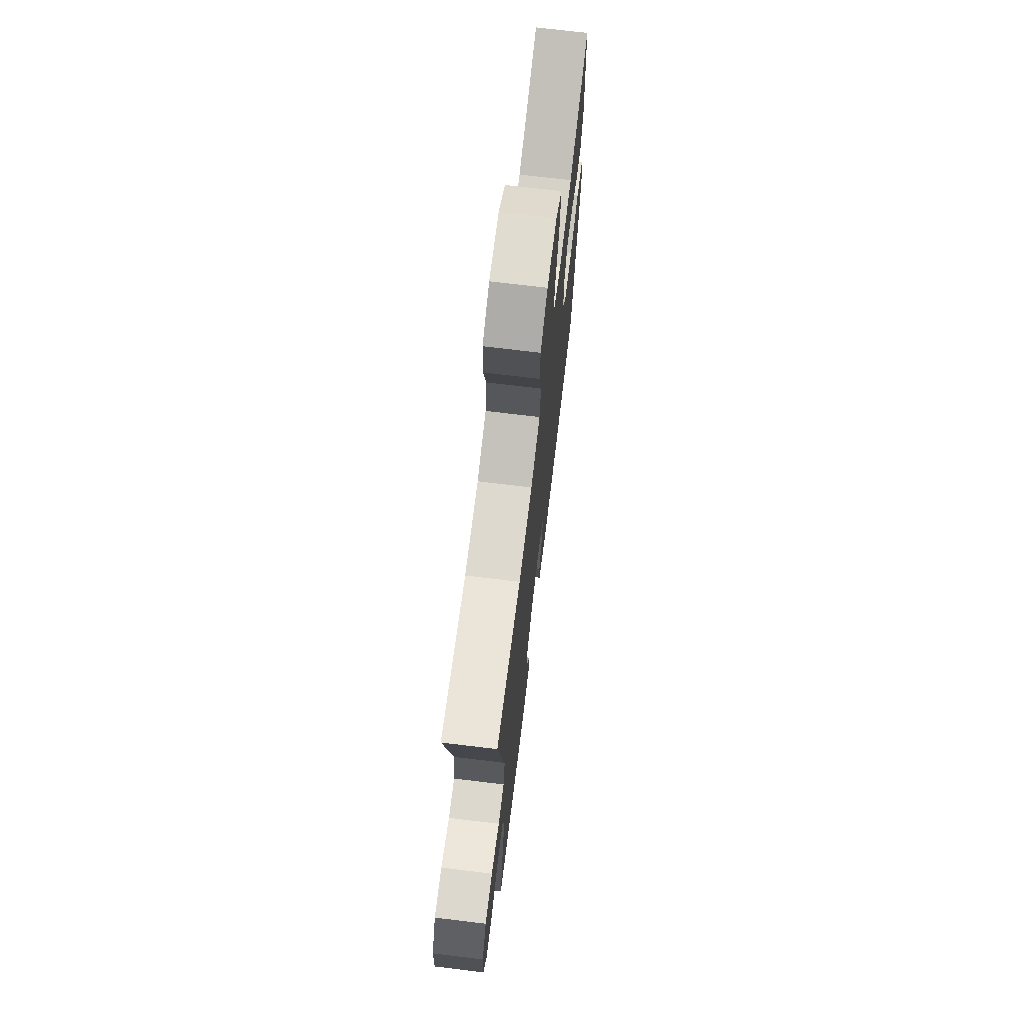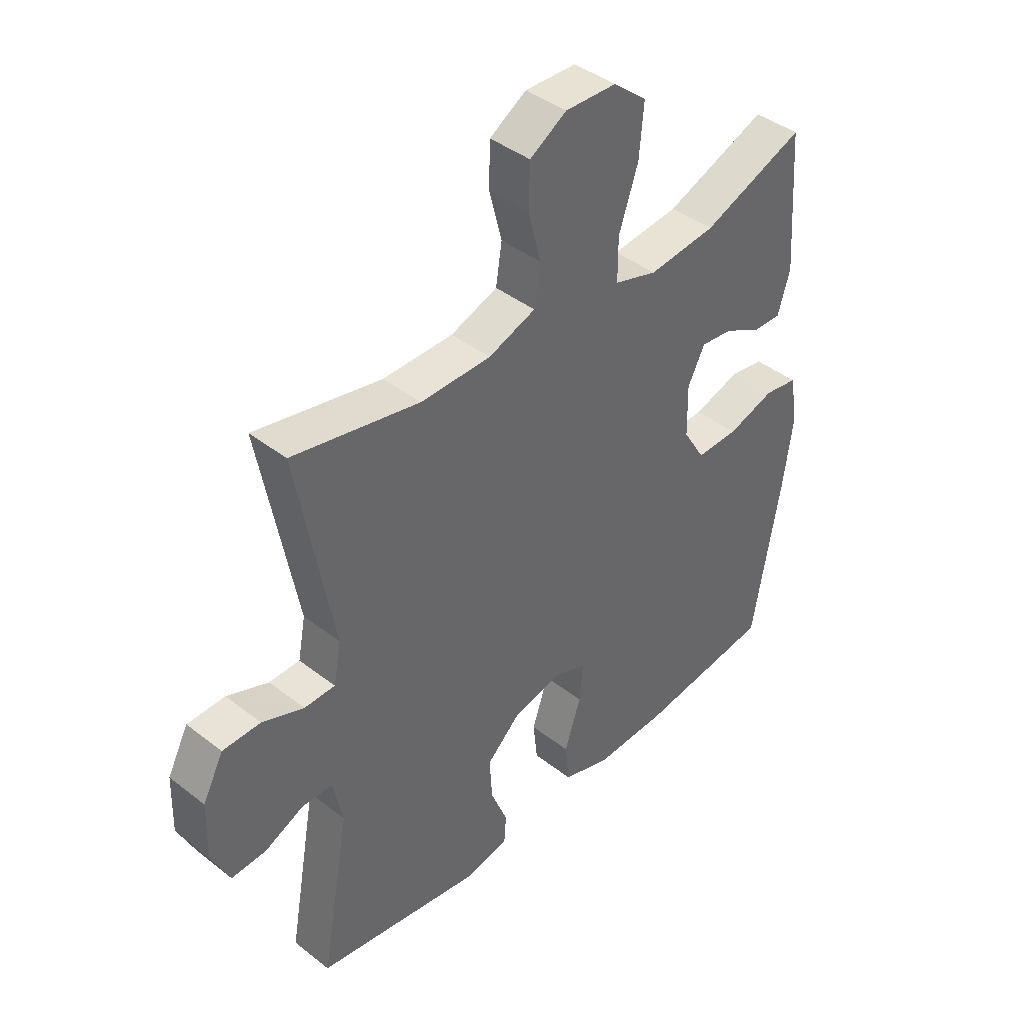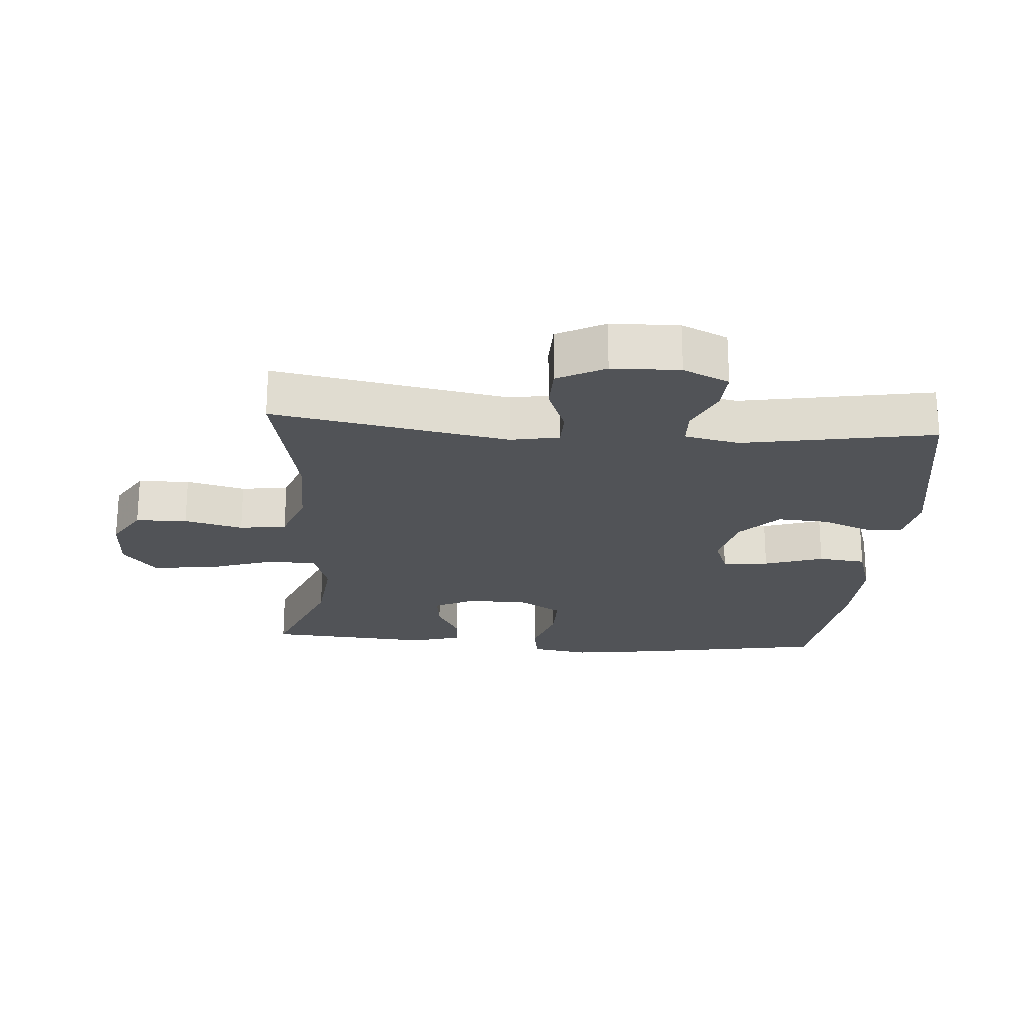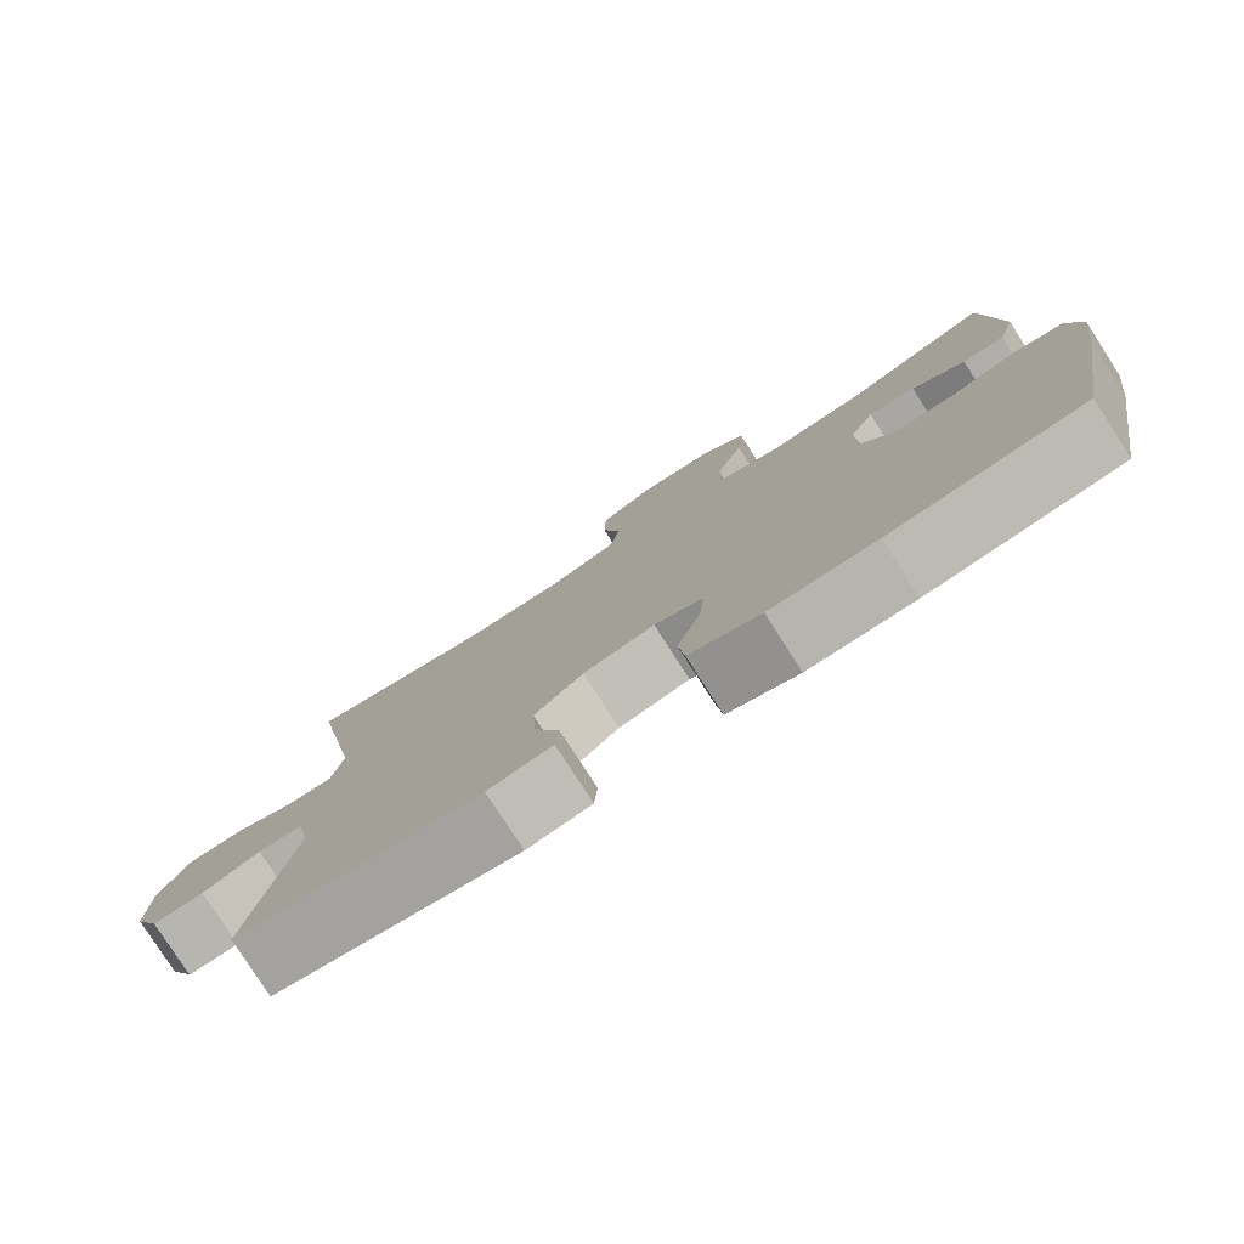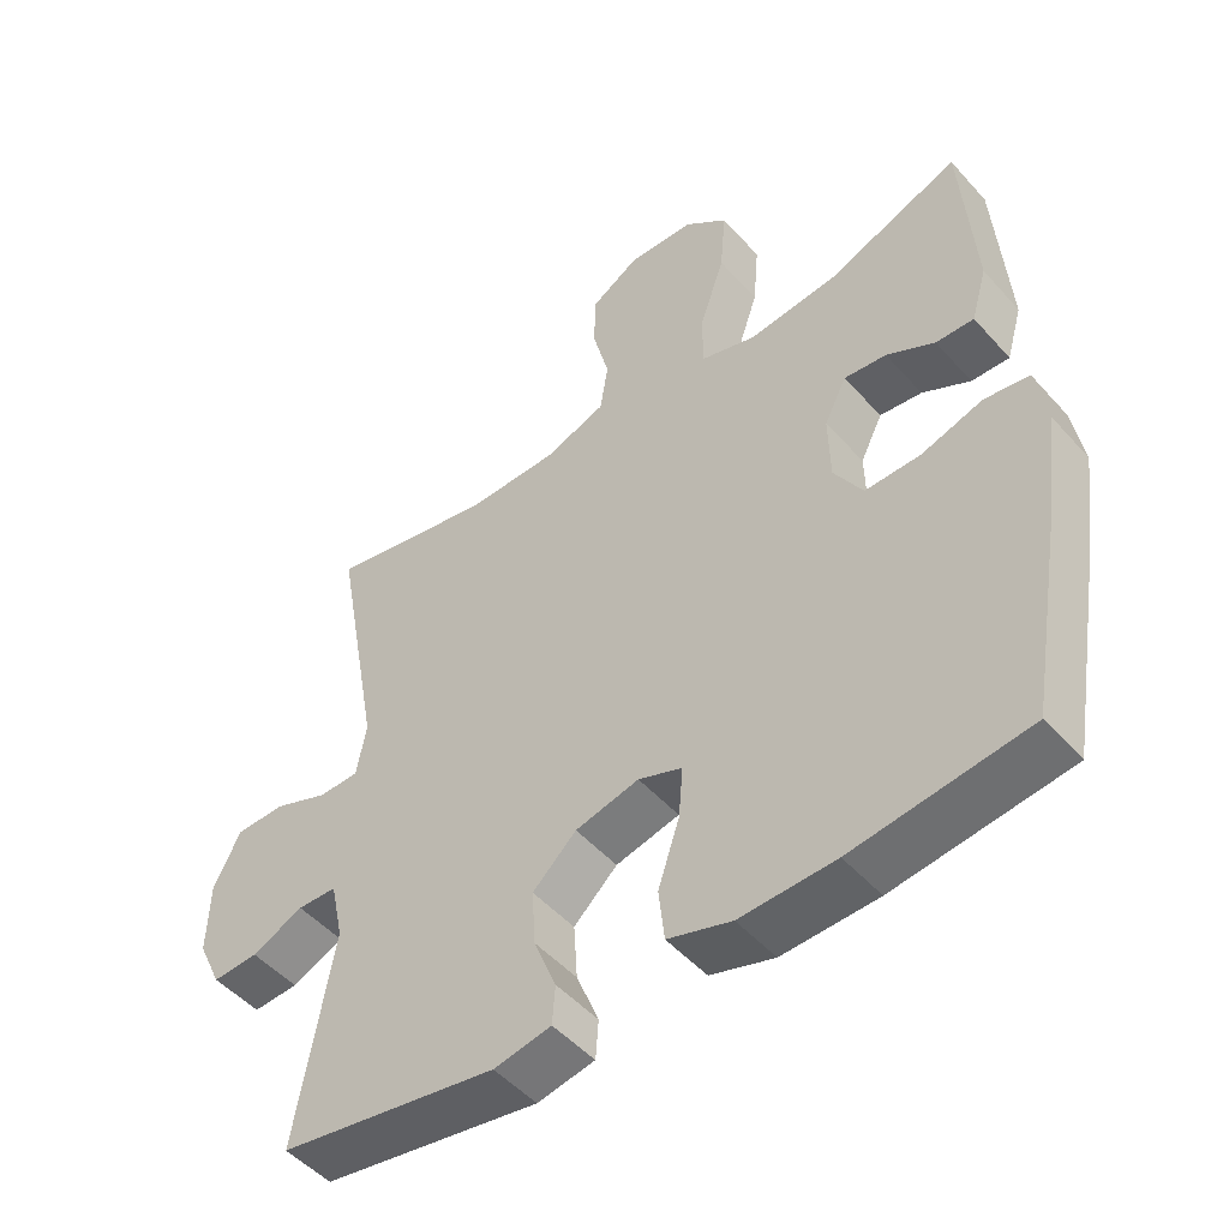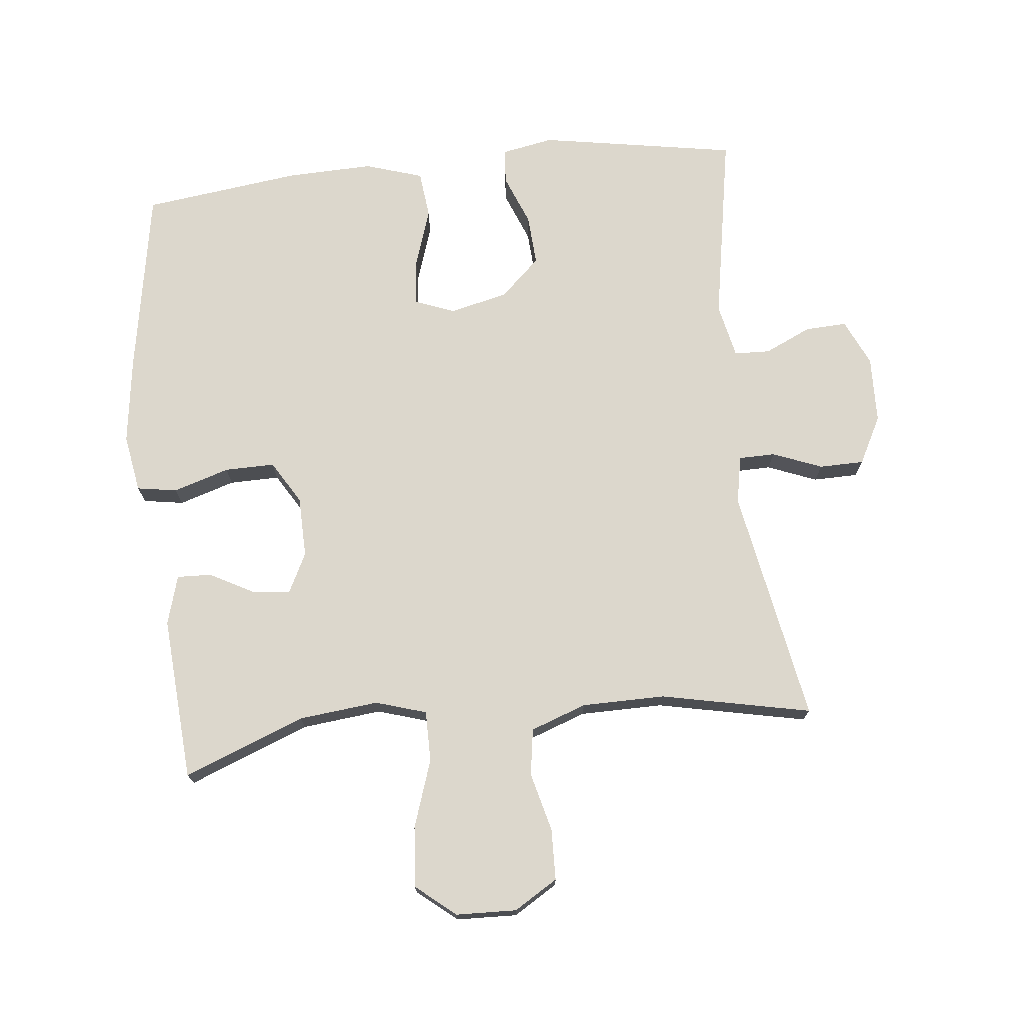
<metadata>
{"format":"obj","ext":"obj","renderer":"f3d","projection":"perspective","resolution":1024,"background":"white","views":[{"elev":71.3,"azim":96.9,"up":"+Z"},{"elev":41.6,"azim":133.3,"up":"+Z"},{"elev":-22.1,"azim":85.7,"up":"+Y"},{"elev":-79.4,"azim":-147.3,"up":"+Z"},{"elev":-49.6,"azim":-140.2,"up":"+Z"},{"elev":73.0,"azim":-6.0,"up":"+Y"}]}
</metadata>
<code>
v 0.5 0.07 0.5
v 0.434 0.07 0.138
v 0.448 0.07 0.064
v 0.504 0.07 0.063
v 0.58 0.07 0.093
v 0.649 0.07 0.092
v 0.687 0.07 0.019
v 0.69 0.07 -0.085
v 0.657 0.07 -0.156
v 0.593 0.07 -0.153
v 0.521 0.07 -0.12
v 0.466 0.07 -0.122
v 0.448 0.07 -0.206
v 0.5 0.07 -0.5
v 0.196 0.07 -0.552
v 0.116 0.07 -0.537
v 0.112 0.07 -0.483
v 0.143 0.07 -0.405
v 0.148 0.07 -0.327
v 0.087 0.07 -0.27
v -0.002 0.07 -0.249
v -0.063 0.07 -0.272
v -0.057 0.07 -0.343
v -0.027 0.07 -0.434
v -0.035 0.07 -0.507
v -0.124 0.07 -0.535
v -0.257 0.07 -0.531
v -0.5 0.07 -0.5
v -0.55 0.07 -0.21
v -0.568 0.07 -0.077
v -0.553 0.07 0.012
v -0.491 0.07 0.022
v -0.405 0.07 -0.005
v -0.328 0.07 -0.006
v -0.288 0.07 0.06
v -0.286 0.07 0.154
v -0.317 0.07 0.216
v -0.376 0.07 0.209
v -0.443 0.07 0.173
v -0.496 0.07 0.171
v -0.518 0.07 0.247
v -0.5 0.07 0.5
v -0.314 0.07 0.427
v -0.191 0.07 0.414
v -0.113 0.07 0.438
v -0.113 0.07 0.516
v -0.148 0.07 0.62
v -0.156 0.07 0.713
v -0.095 0.07 0.763
v -0.002 0.07 0.766
v 0.065 0.07 0.725
v 0.067 0.07 0.646
v 0.044 0.07 0.556
v 0.055 0.07 0.484
v 0.141 0.07 0.453
v 0.269 0.07 0.452
v 0.5 0 0.5
v 0.434 0 0.138
v 0.448 0 0.064
v 0.504 0 0.063
v 0.58 0 0.093
v 0.649 0 0.092
v 0.687 0 0.019
v 0.69 0 -0.085
v 0.657 0 -0.156
v 0.593 0 -0.153
v 0.521 0 -0.12
v 0.466 0 -0.122
v 0.448 0 -0.206
v 0.5 0 -0.5
v 0.196 0 -0.552
v 0.116 0 -0.537
v 0.112 0 -0.483
v 0.143 0 -0.405
v 0.148 0 -0.327
v 0.087 0 -0.27
v -0.002 0 -0.249
v -0.063 0 -0.272
v -0.057 0 -0.343
v -0.027 0 -0.434
v -0.035 0 -0.507
v -0.124 0 -0.535
v -0.257 0 -0.531
v -0.5 0 -0.5
v -0.55 0 -0.21
v -0.568 0 -0.077
v -0.553 0 0.012
v -0.491 0 0.022
v -0.405 0 -0.005
v -0.328 0 -0.006
v -0.288 0 0.06
v -0.286 0 0.154
v -0.317 0 0.216
v -0.376 0 0.209
v -0.443 0 0.173
v -0.496 0 0.171
v -0.518 0 0.247
v -0.5 0 0.5
v -0.314 0 0.427
v -0.191 0 0.414
v -0.113 0 0.438
v -0.113 0 0.516
v -0.148 0 0.62
v -0.156 0 0.713
v -0.095 0 0.763
v -0.002 0 0.766
v 0.065 0 0.725
v 0.067 0 0.646
v 0.044 0 0.556
v 0.055 0 0.484
v 0.141 0 0.453
v 0.269 0 0.452
f 51 52 53
f 50 51 53
f 49 50 53
f 48 49 53
f 47 48 53
f 46 47 53
f 45 46 53 54
f 44 45 54 55
f 41 42 43
f 40 41 43
f 39 40 43
f 38 39 43
f 37 38 43 44
f 44 55 56
f 37 44 56
f 36 37 56
f 31 32 33
f 30 31 33
f 29 30 33
f 28 29 33
f 27 28 33
f 26 27 33
f 25 26 33
f 24 25 33
f 23 24 33
f 22 23 33 34
f 21 22 34 35
f 16 17 18
f 15 16 18
f 14 15 18
f 13 14 18
f 12 13 18 19
f 9 10 11
f 8 9 11
f 7 8 11
f 6 7 11
f 5 6 11
f 4 5 11
f 3 4 11 12
f 12 19 20
f 3 12 20
f 2 3 20
f 35 36 56
f 21 35 56
f 20 21 56
f 2 20 56
f 1 2 56
f 109 108 107
f 109 107 106
f 109 106 105
f 109 105 104
f 109 104 103
f 109 103 102
f 110 109 102 101
f 111 110 101 100
f 99 98 97
f 99 97 96
f 99 96 95
f 99 95 94
f 100 99 94 93
f 112 111 100
f 112 100 93
f 112 93 92
f 89 88 87
f 89 87 86
f 89 86 85
f 89 85 84
f 89 84 83
f 89 83 82
f 89 82 81
f 89 81 80
f 89 80 79
f 90 89 79 78
f 91 90 78 77
f 74 73 72
f 74 72 71
f 74 71 70
f 74 70 69
f 75 74 69 68
f 67 66 65
f 67 65 64
f 67 64 63
f 67 63 62
f 67 62 61
f 67 61 60
f 68 67 60 59
f 76 75 68
f 76 68 59
f 76 59 58
f 112 92 91
f 112 91 77
f 112 77 76
f 112 76 58
f 112 58 57
f 1 57 58 2
f 2 58 59 3
f 3 59 60 4
f 4 60 61 5
f 5 61 62 6
f 6 62 63 7
f 7 63 64 8
f 8 64 65 9
f 9 65 66 10
f 10 66 67 11
f 11 67 68 12
f 12 68 69 13
f 13 69 70 14
f 14 70 71 15
f 15 71 72 16
f 16 72 73 17
f 17 73 74 18
f 18 74 75 19
f 19 75 76 20
f 20 76 77 21
f 21 77 78 22
f 22 78 79 23
f 23 79 80 24
f 24 80 81 25
f 25 81 82 26
f 26 82 83 27
f 27 83 84 28
f 28 84 85 29
f 29 85 86 30
f 30 86 87 31
f 31 87 88 32
f 32 88 89 33
f 33 89 90 34
f 34 90 91 35
f 35 91 92 36
f 36 92 93 37
f 37 93 94 38
f 38 94 95 39
f 39 95 96 40
f 40 96 97 41
f 41 97 98 42
f 42 98 99 43
f 43 99 100 44
f 44 100 101 45
f 45 101 102 46
f 46 102 103 47
f 47 103 104 48
f 48 104 105 49
f 49 105 106 50
f 50 106 107 51
f 51 107 108 52
f 52 108 109 53
f 53 109 110 54
f 54 110 111 55
f 55 111 112 56
f 56 112 57 1

</code>
